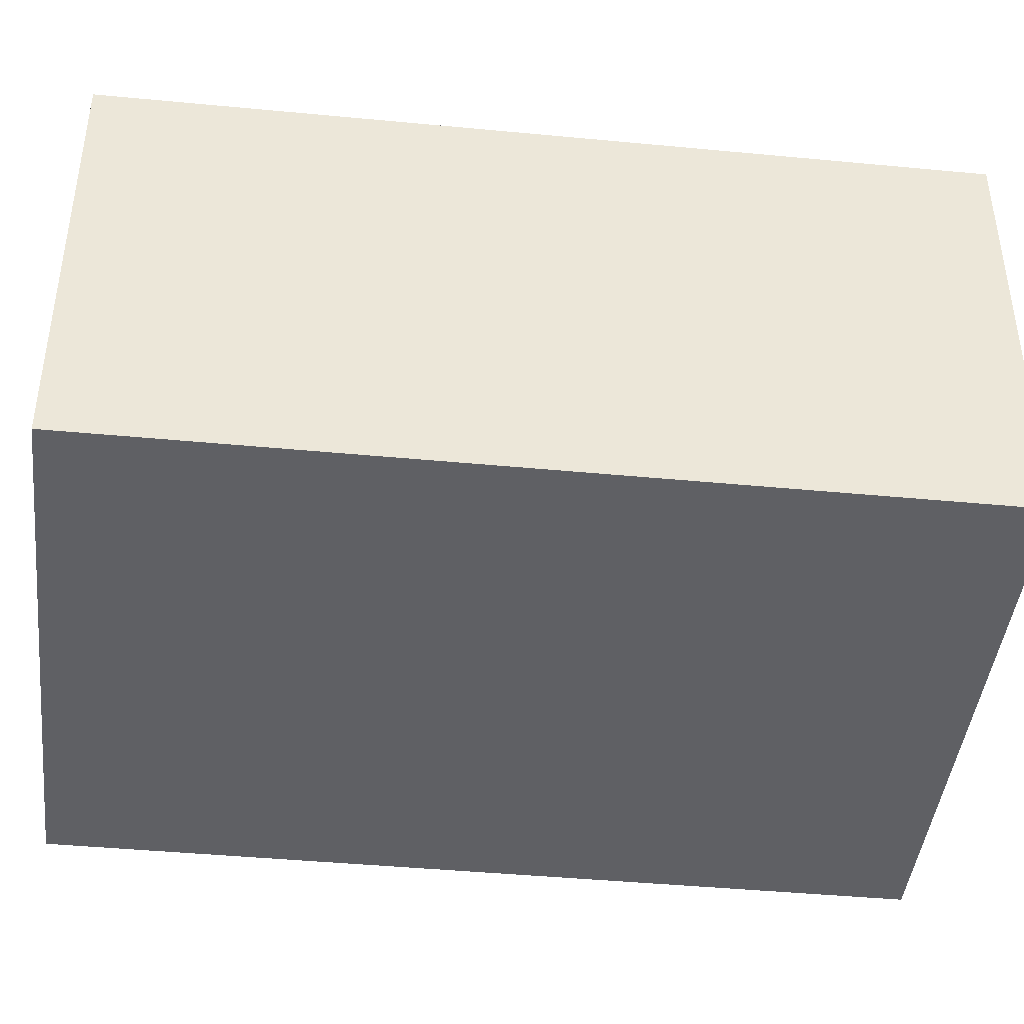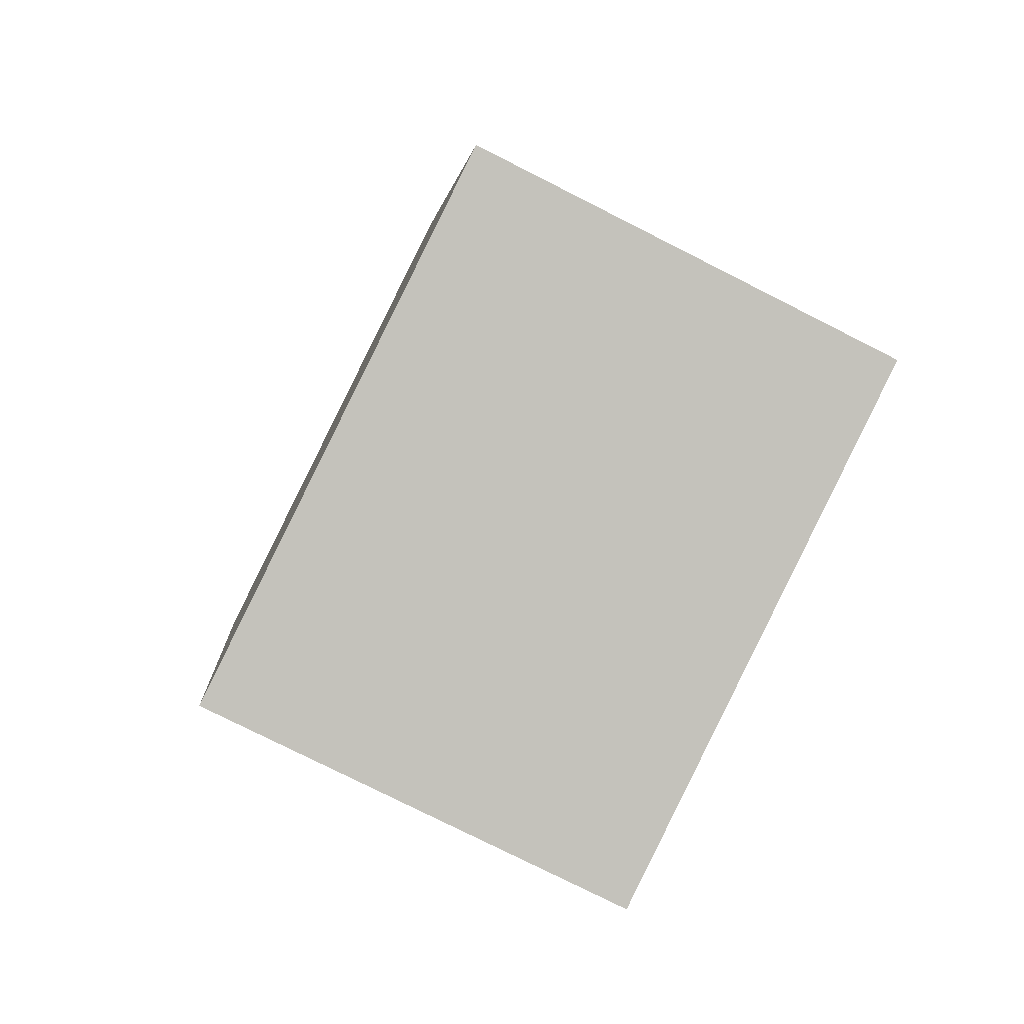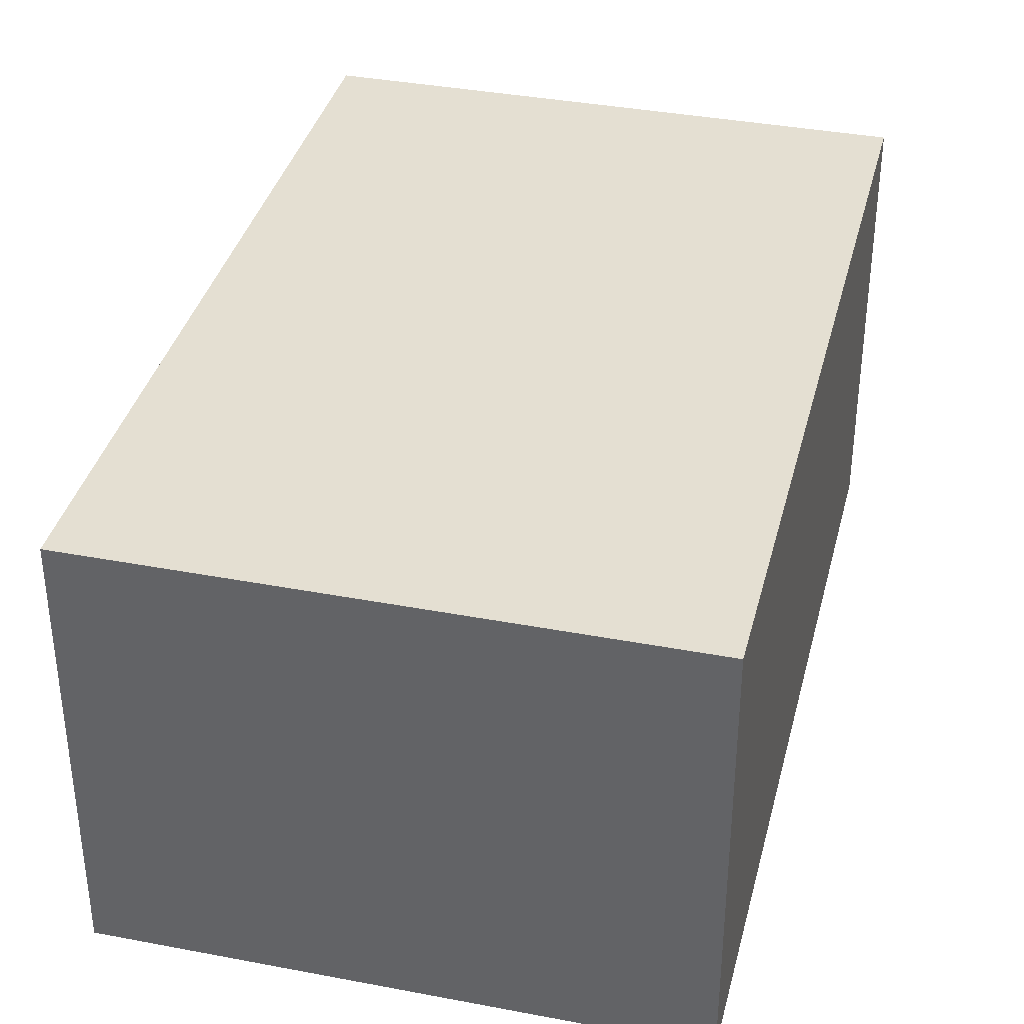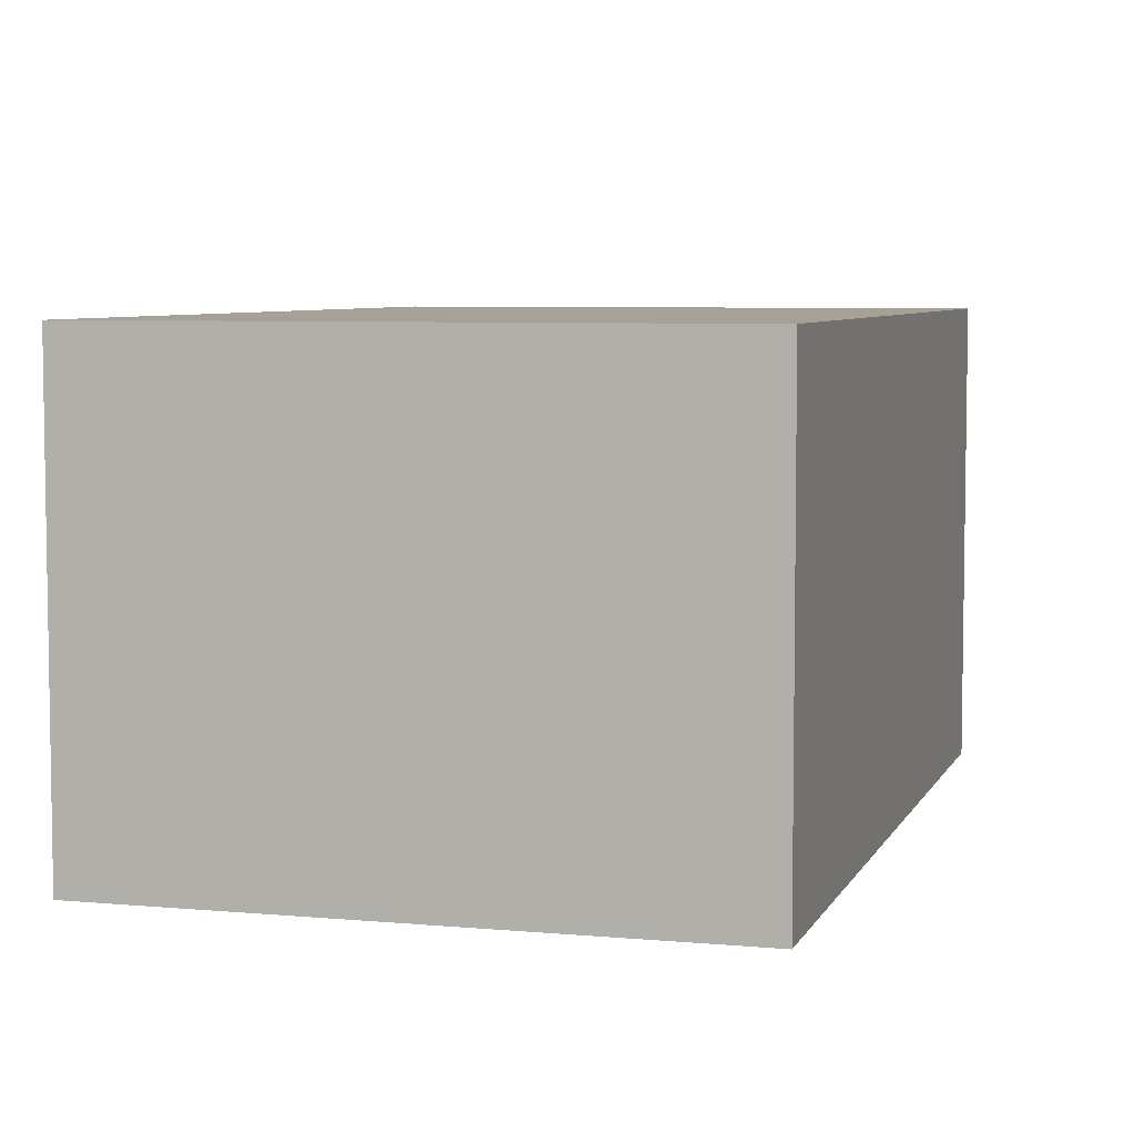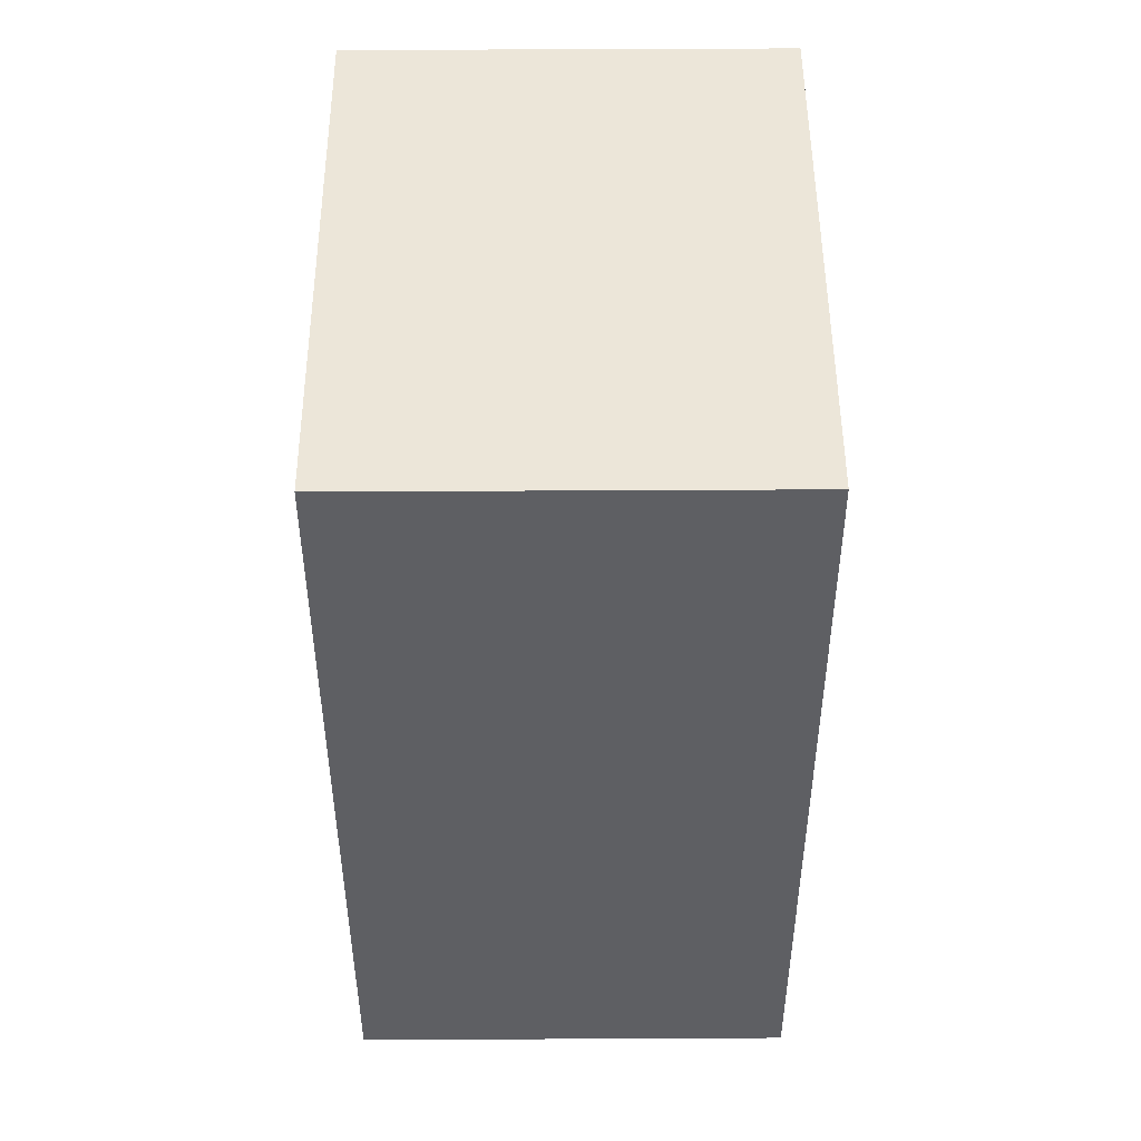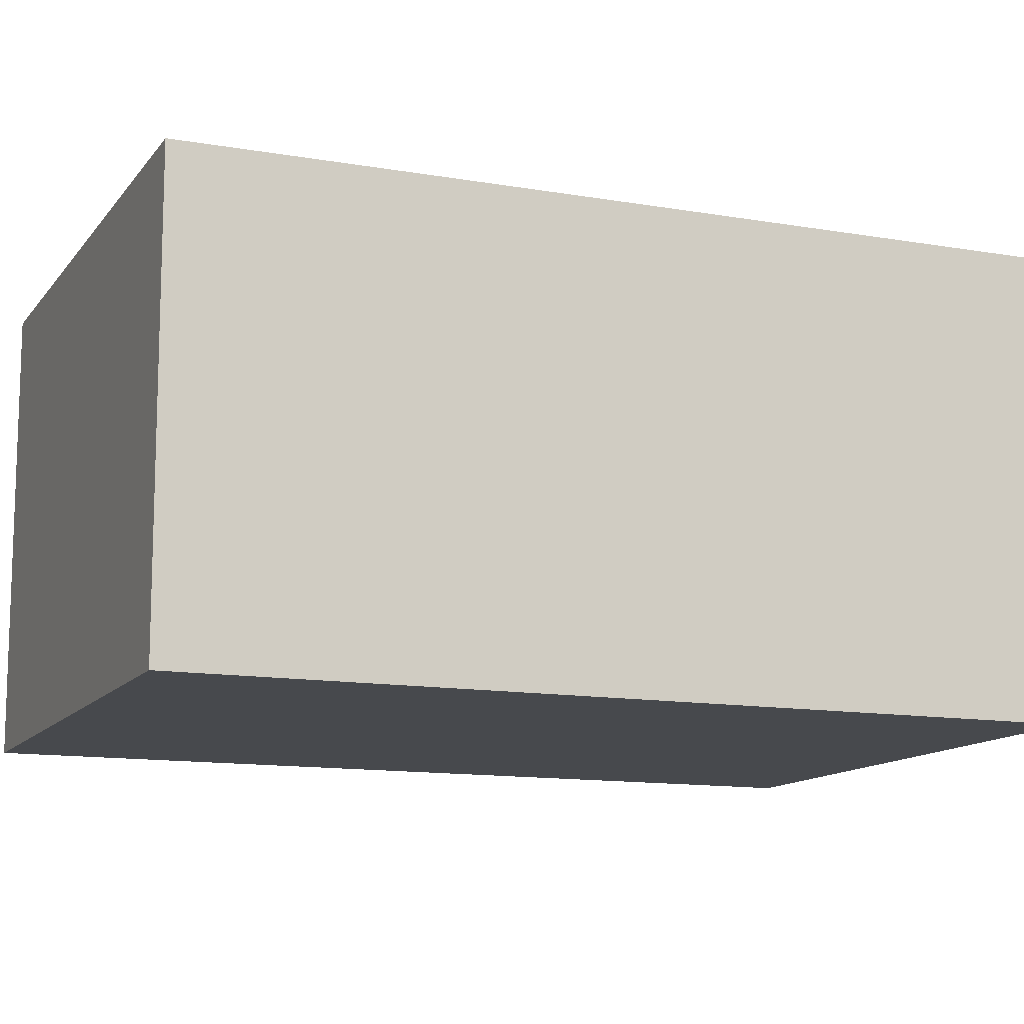
<metadata>
{"format":"obj","ext":"obj","renderer":"f3d","projection":"perspective","resolution":1024,"background":"white","views":[{"elev":-43.3,"azim":72.4,"up":"+Y"},{"elev":-77.6,"azim":63.2,"up":"+Z"},{"elev":36.9,"azim":-177.3,"up":"+Y"},{"elev":6.0,"azim":4.8,"up":"+Y"},{"elev":60.0,"azim":89.7,"up":"+Z"},{"elev":-12.4,"azim":56.6,"up":"+Y"}]}
</metadata>
<code>
v  1.913 1.5 0.377
v  0.56 1.5 -2.833
v  0 1.5 9.185e-17
v  2.472 1.5 -2.456
v  0.56 1.735e-16 -2.833
v  0 0 0
v  1.913 -2.308e-17 0.377
v  2.472 1.504e-16 -2.456
g defaultobject
f 1 2 3
f 2 1 4
f 5 3 2
f 3 5 6
f 6 1 3
f 1 6 7
f 7 4 1
f 4 7 8
f 8 2 4
f 2 8 5
f 5 7 6
f 7 5 8

</code>
